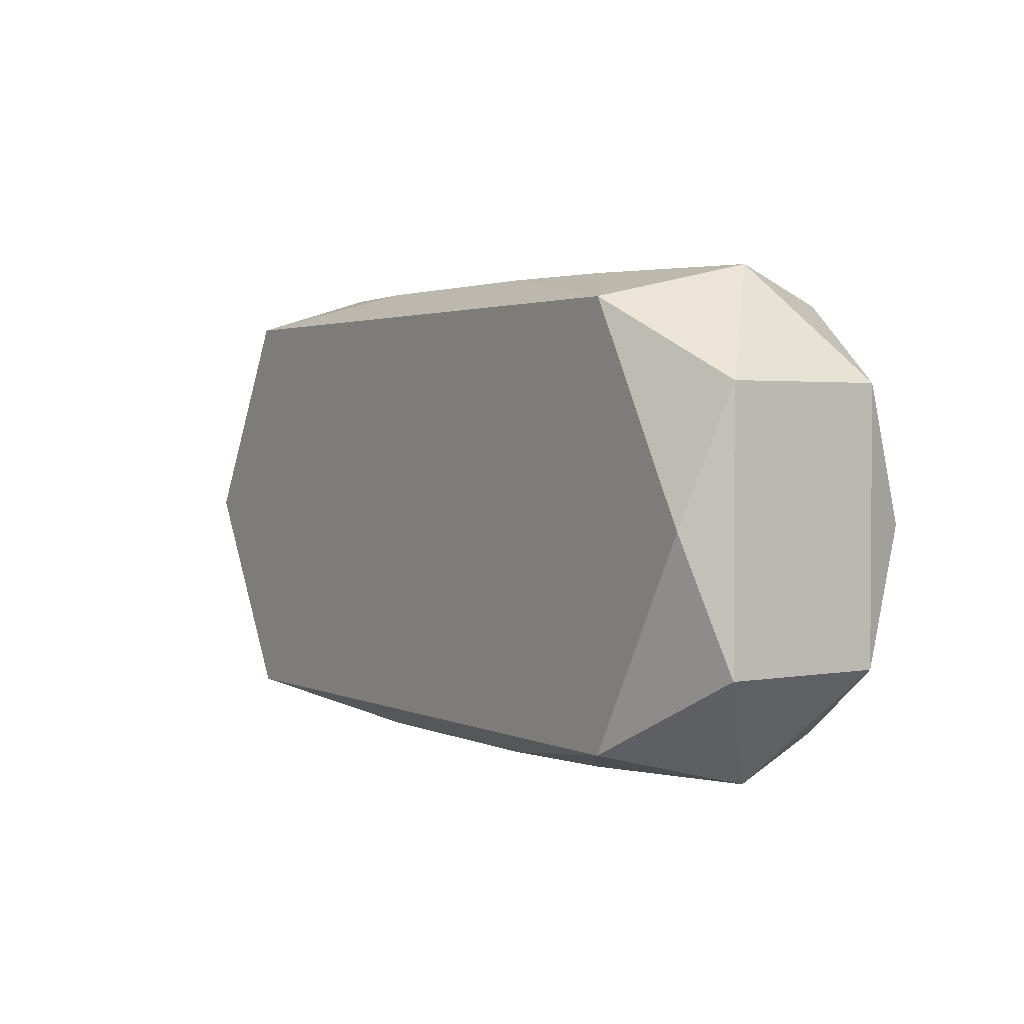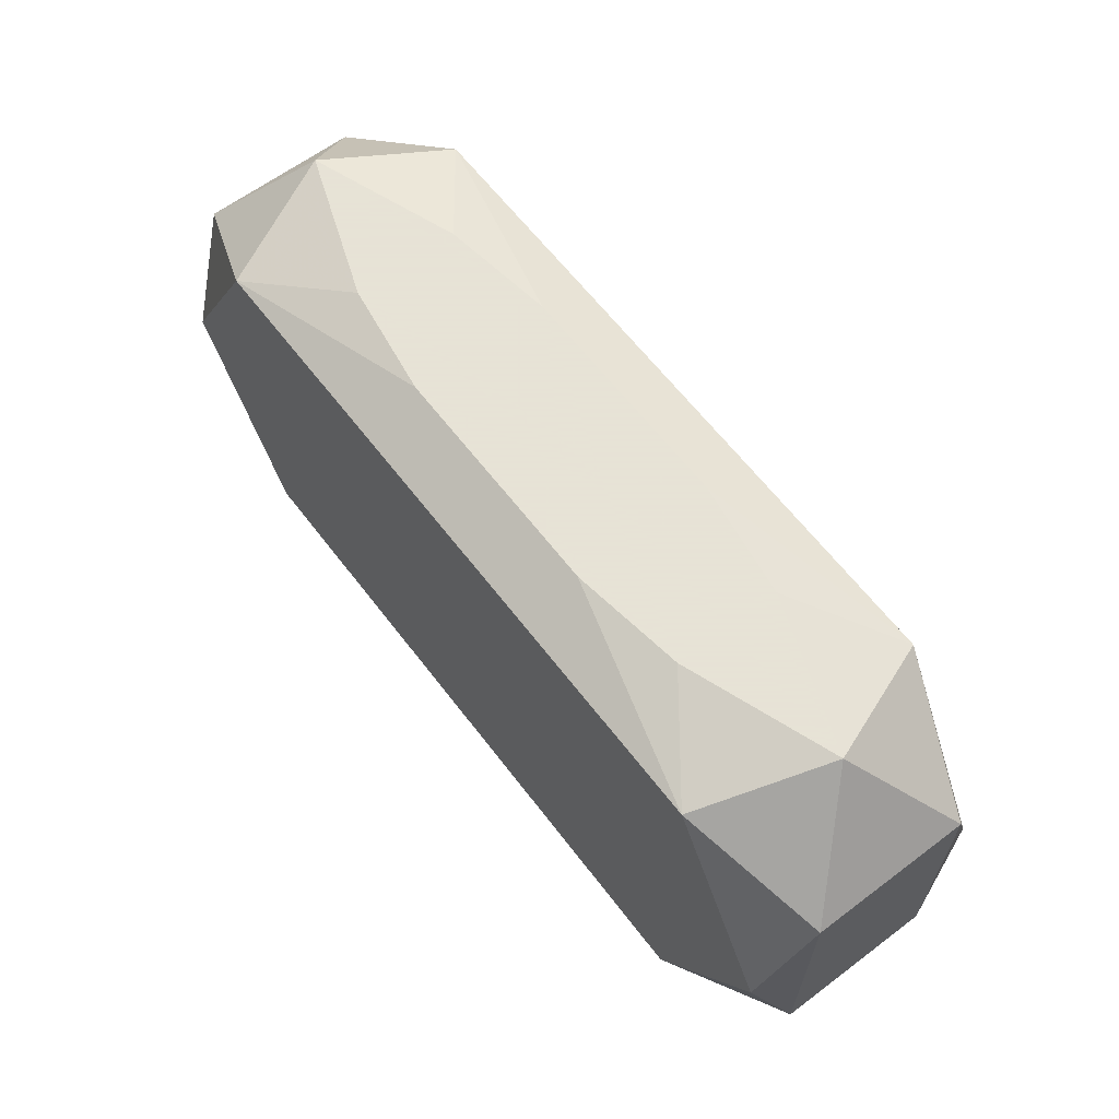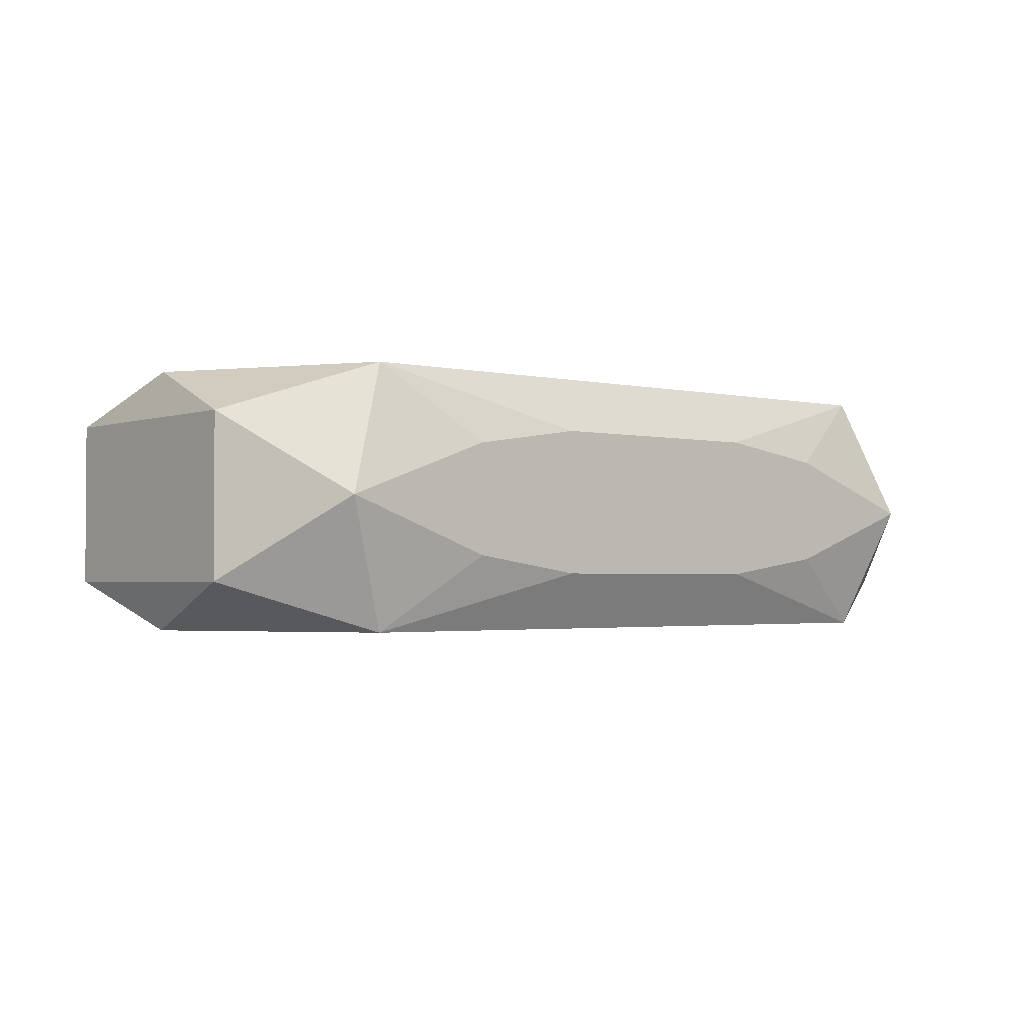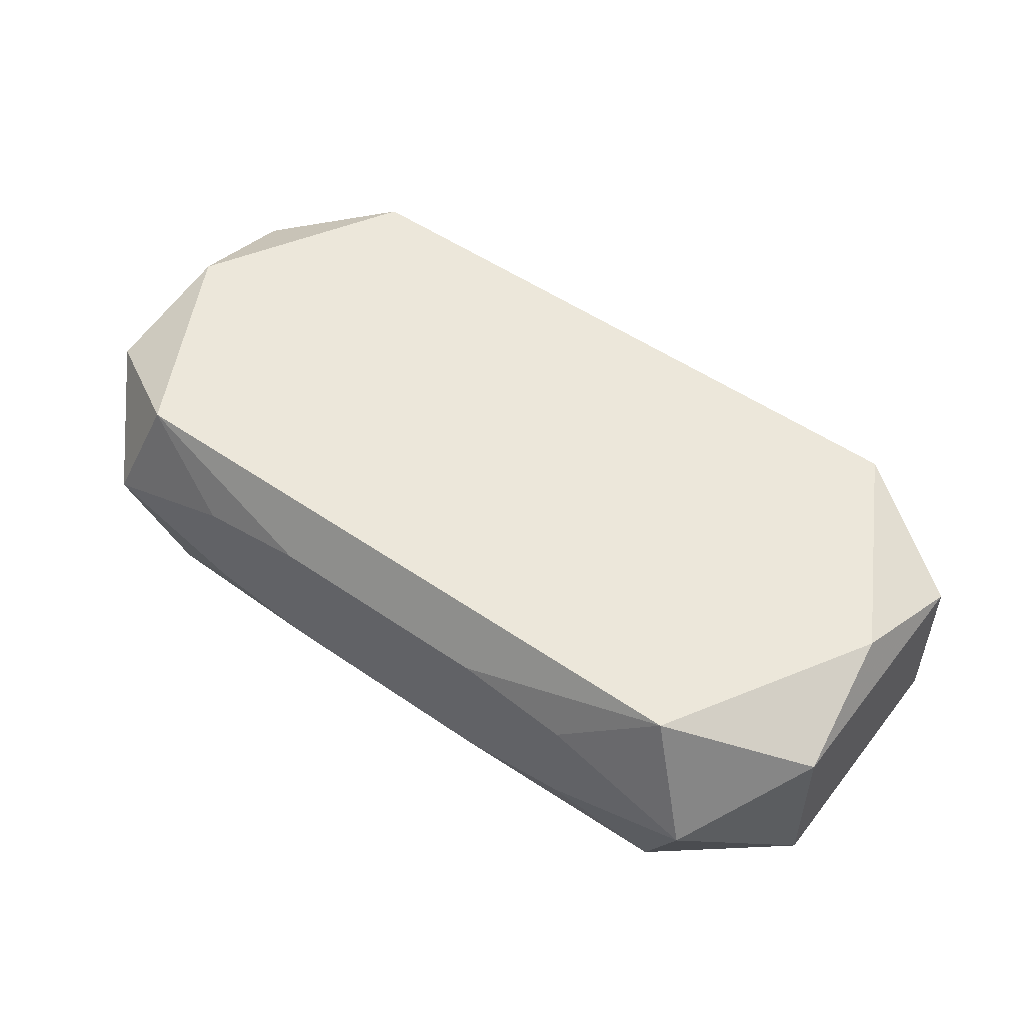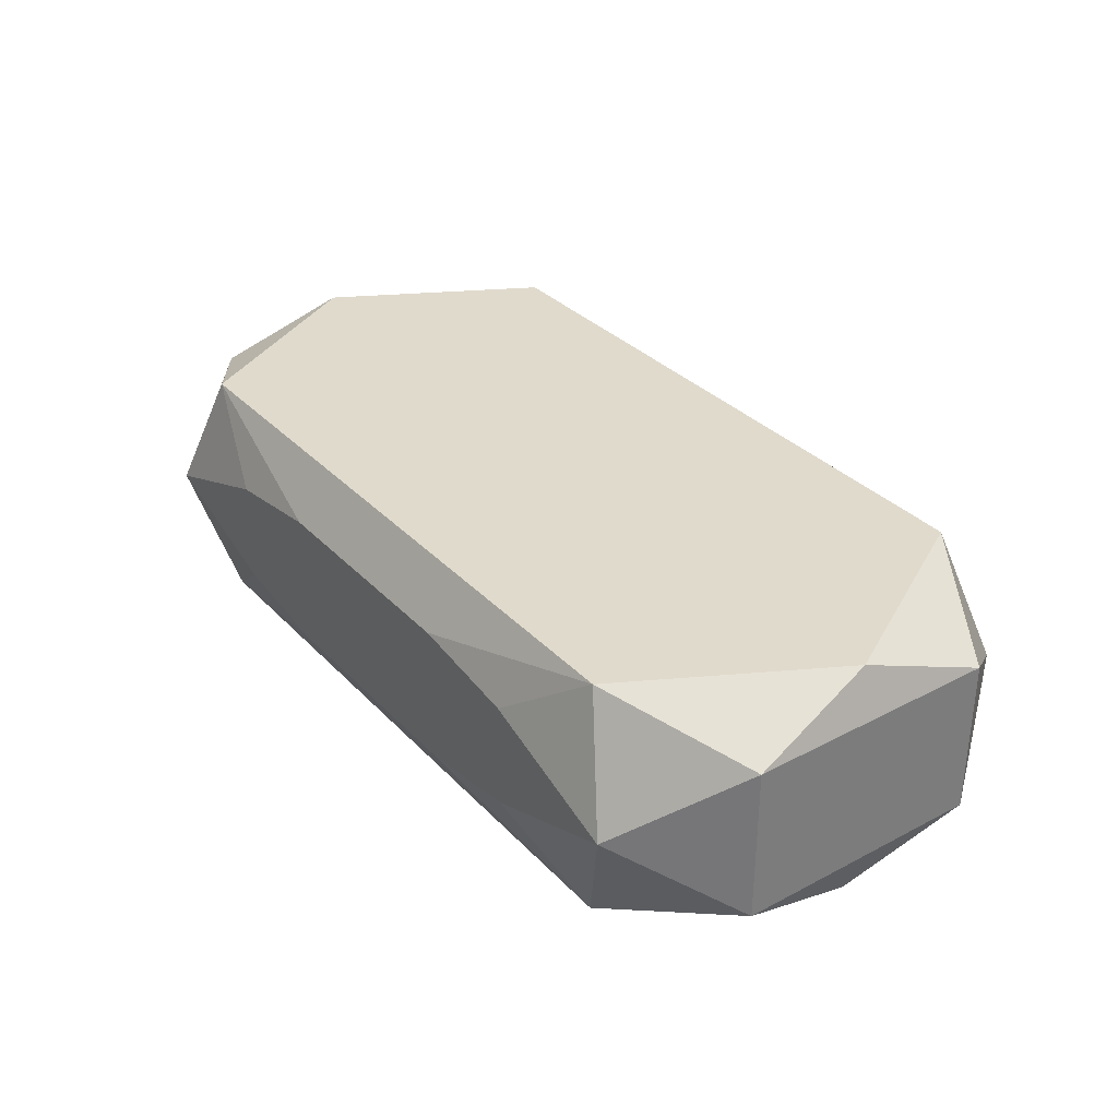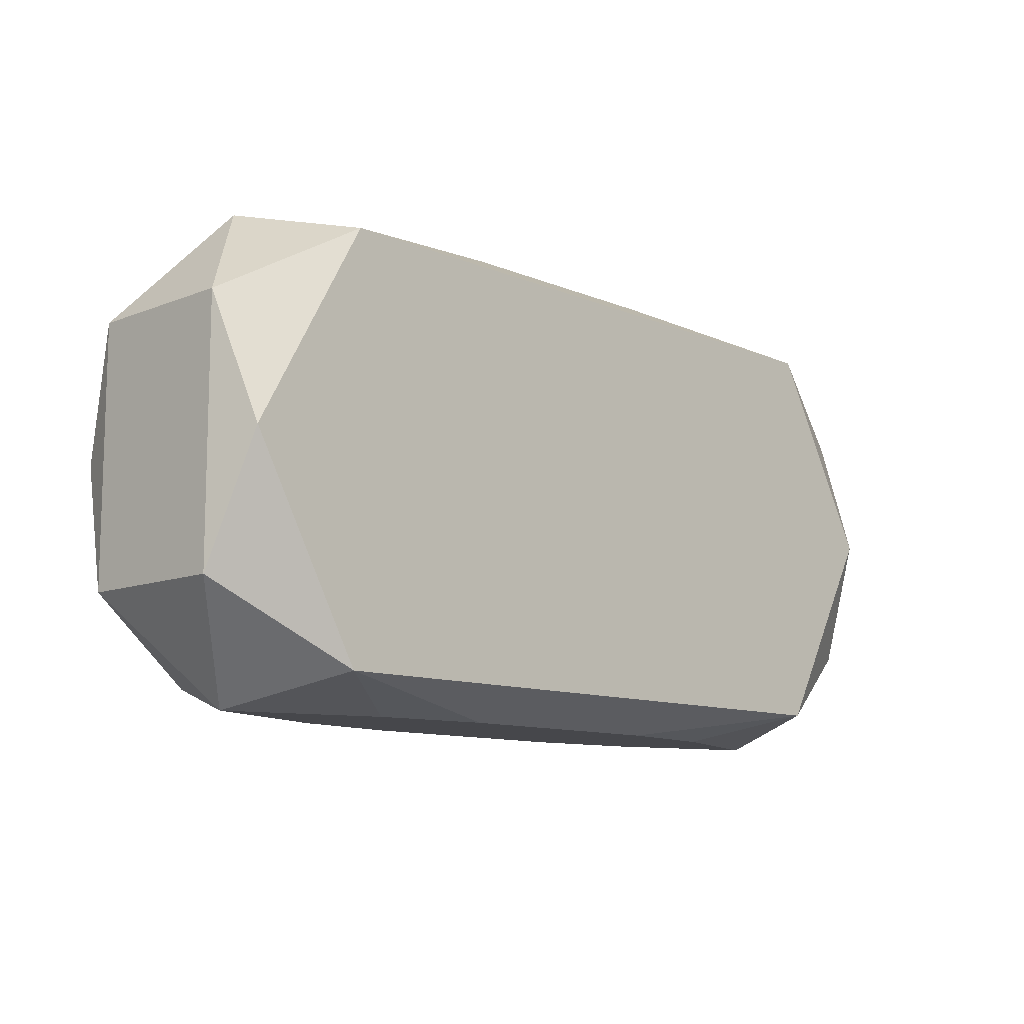
<metadata>
{"format":"obj","ext":"obj","renderer":"f3d","projection":"perspective","resolution":1024,"background":"white","views":[{"elev":2.2,"azim":56.7,"up":"+Y"},{"elev":62.8,"azim":-127.3,"up":"+Y"},{"elev":-2.2,"azim":-39.8,"up":"+Z"},{"elev":51.4,"azim":-143.1,"up":"+Z"},{"elev":33.0,"azim":54.1,"up":"+Z"},{"elev":-10.8,"azim":134.1,"up":"+Y"}]}
</metadata>
<code>
v -0 0.01327 -0.008204
v -0 0.01327 0.008204
v 0 0.002331 -0.008204
v -0 0.01527 0
v 0 -0.01327 -0.008204
v 0 -0.01327 0.008204
v -0.00768 0.01527 -0.0046
v -0.00768 0.01527 0.0046
v -0.00768 -0.01527 -0.0046
v -0.00768 -0.01527 0.0046
v 0.02148 0.01327 -0.008204
v 0.02148 0.01327 0.008204
v 0.02148 -0.01327 -0.008204
v 0.02148 -0.01327 0.008204
v -0.01134 -0.01327 -0.008204
v -0.01134 -0.01327 0.008204
v 0.02888 0 -0.008204
v 0.02888 0 0.008204
v 0.009606 0.005937 0.008204
v -0.01631 -0.004914 0.008204
v 0.01509 0.01527 -0.003493
v 0.01509 0.01527 0.003493
v 0.01509 -0.01527 -0.003493
v 0.01509 -0.01527 0.003493
v -0.02471 0.01527 -0
v -0.02471 -0.01527 -0
v -0.00507 0.003134 0.008204
v -0.00507 -0.01327 0.008204
v 0.03001 0 0
v 0.03001 0.008294 0.005126
v 0.03001 0.008294 -0.005126
v 0.03001 -0.008294 0.005126
v 0.03001 -0.008294 -0.005126
v -0.03001 0.008294 0.005126
v -0.03001 0.008294 -0.005126
v -0.03001 -0.008294 0.005126
v -0.03001 -0.008294 -0.005126
v -0.004338 0.01527 0
v 0.00507 0.01327 -0.008204
v 0.00507 0.01327 0.008204
v 0.02471 0.01527 0
v 0.02471 -0.01527 0
v -0.01509 0.01527 -0.003493
v -0.01509 0.01527 0.003493
v -0.01509 -0.01527 -0.003493
v -0.01509 -0.01527 0.003493
v 0.01631 -0.004914 -0.008204
v -0.02888 -0 -0.008204
v -0.02888 -0 0.008204
v 0.01134 0.01327 -0.008204
v 0.01134 -0.01327 -0.008204
v 0.01134 -0.01327 0.008204
v 0.002608 -0.01527 0.00422
v -0.02148 0.01327 -0.008204
v -0.02148 0.01327 0.008204
v -0.02148 -0.01327 -0.008204
v -0.02148 -0.01327 0.008204
v 0.00768 0.01527 -0.0046
v 0.00768 0.01527 0.0046
v 0.00768 -0.01527 -0.0046
v 0.00768 -0.01527 0.0046
v 0.008302 -0.001899 -0.008204
v 0.008302 -0.001899 0.008204
f 15 48 3
f 20 6 27
f 27 55 20
f 20 55 49
f 27 6 63
f 63 6 18
f 14 18 52
f 18 6 52
f 46 26 10
f 13 33 42
f 14 24 42
f 29 33 31
f 11 41 31
f 17 33 13
f 11 31 17
f 17 31 33
f 54 25 43
f 54 3 48
f 49 55 34
f 55 25 34
f 51 17 13
f 47 17 51
f 15 47 51
f 49 34 36
f 56 48 15
f 6 20 16
f 61 24 14
f 14 10 61
f 32 42 33
f 32 33 29
f 32 18 14
f 14 42 32
f 60 5 13
f 15 5 60
f 62 17 47
f 62 47 15
f 15 3 62
f 18 12 19
f 19 55 27
f 27 63 19
f 19 63 18
f 30 12 18
f 41 12 30
f 30 31 41
f 29 31 30
f 30 32 29
f 18 32 30
f 21 41 11
f 11 58 21
f 21 59 41
f 43 58 7
f 7 54 43
f 58 54 7
f 35 54 48
f 25 54 35
f 35 34 25
f 35 36 34
f 39 54 58
f 46 10 57
f 57 26 46
f 57 36 26
f 49 36 57
f 57 20 49
f 57 16 20
f 24 61 53
f 53 61 10
f 53 42 24
f 53 60 42
f 53 10 26
f 26 60 53
f 13 42 23
f 23 60 13
f 42 60 23
f 9 56 15
f 15 60 9
f 22 12 41
f 41 59 22
f 22 59 12
f 43 25 38
f 25 8 38
f 38 8 59
f 38 58 43
f 38 21 58
f 37 35 48
f 36 35 37
f 26 36 37
f 48 56 37
f 37 56 26
f 50 58 11
f 50 39 58
f 11 17 50
f 17 62 50
f 50 62 3
f 3 54 1
f 1 50 3
f 28 10 14
f 28 57 10
f 45 60 26
f 45 9 60
f 26 56 45
f 56 9 45
f 44 25 55
f 55 8 44
f 44 8 25
f 12 59 2
f 59 8 2
f 2 8 55
f 55 19 2
f 59 21 4
f 4 38 59
f 21 38 4
f 40 19 12
f 40 2 19

</code>
